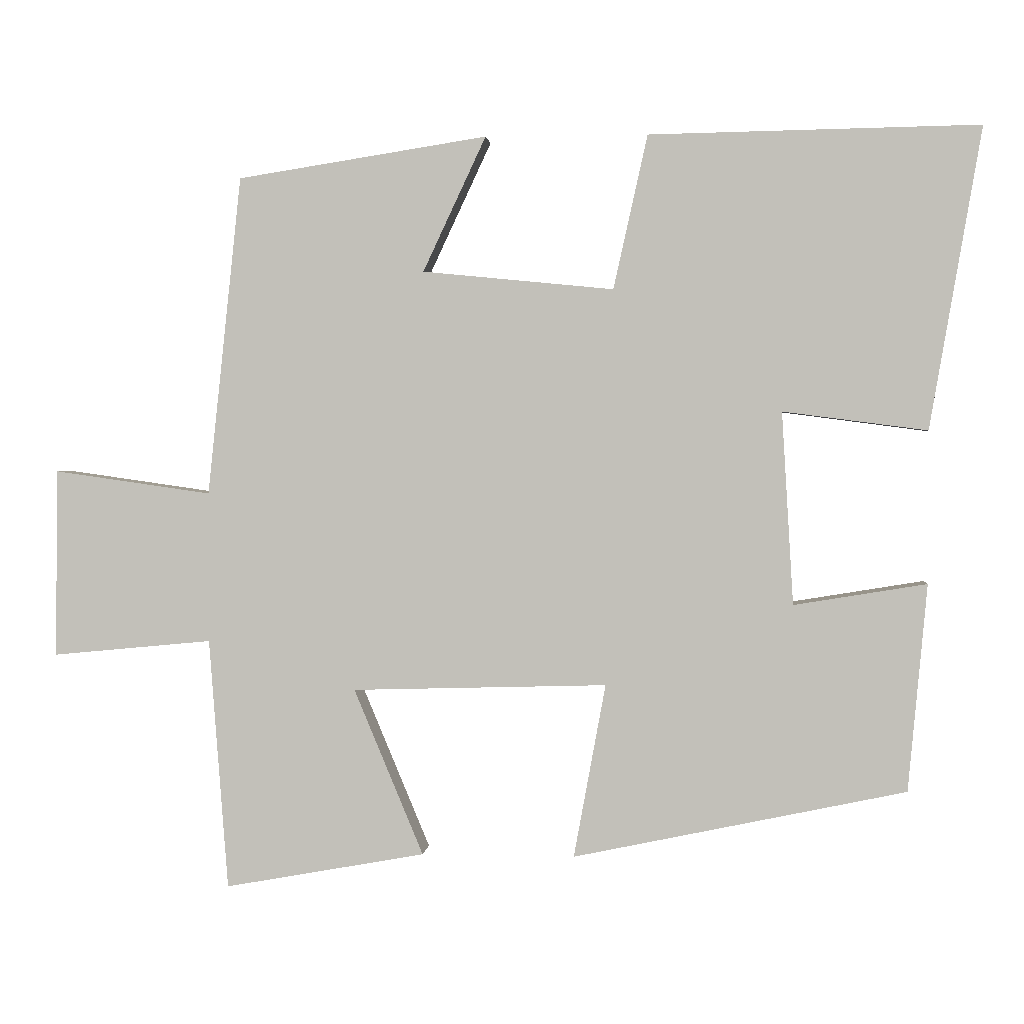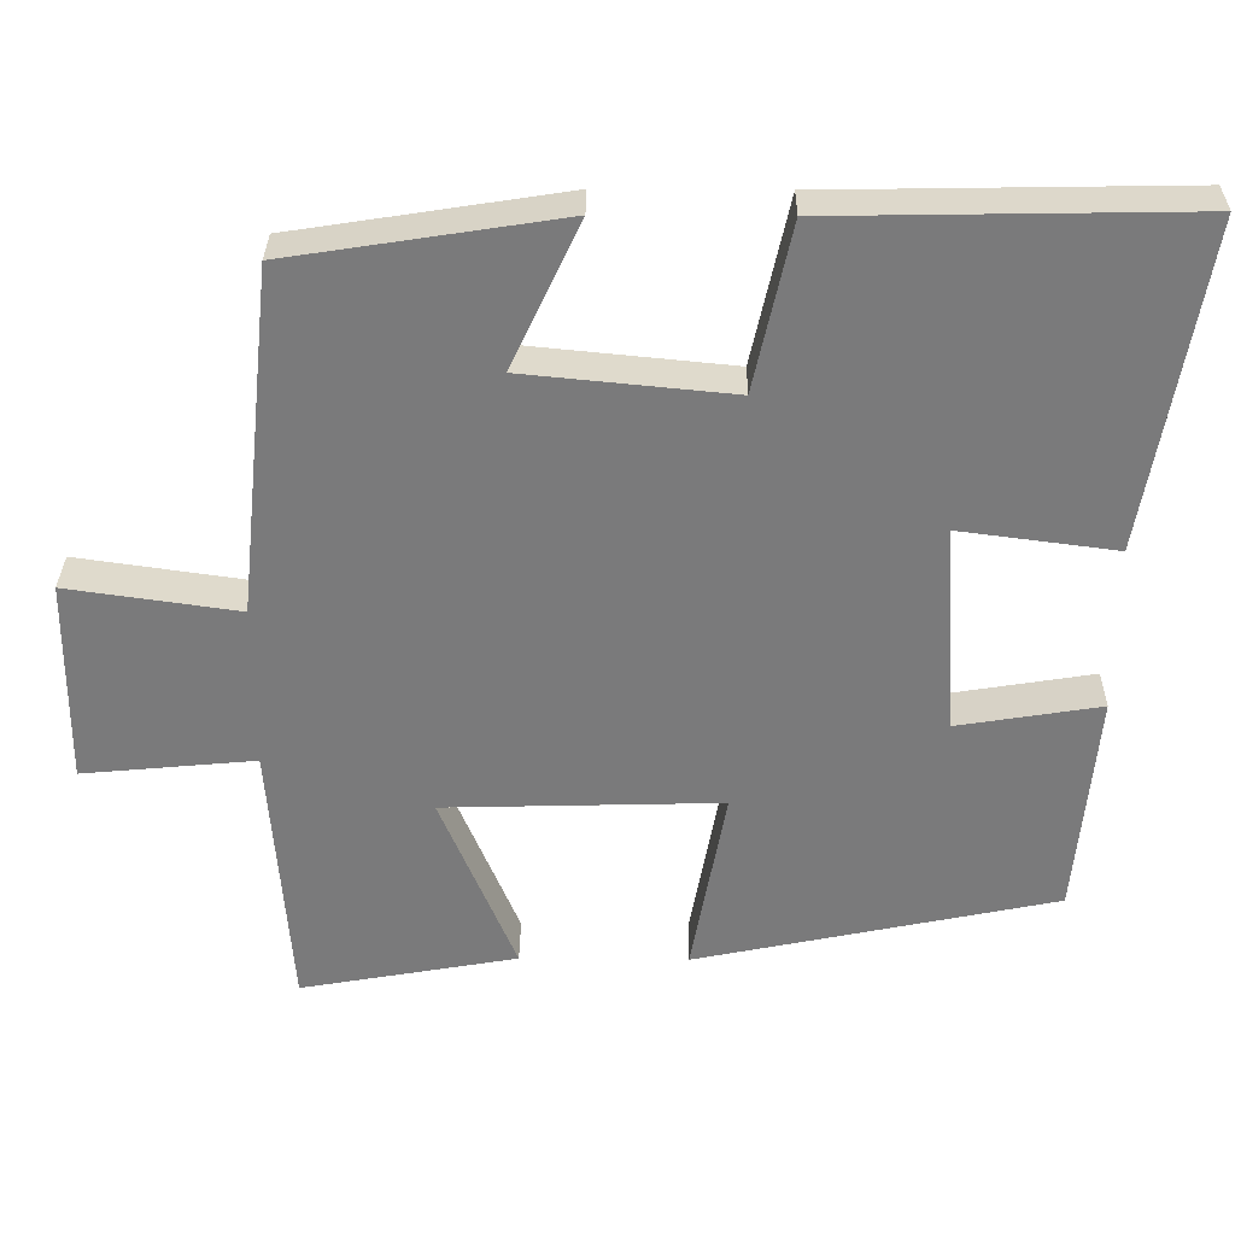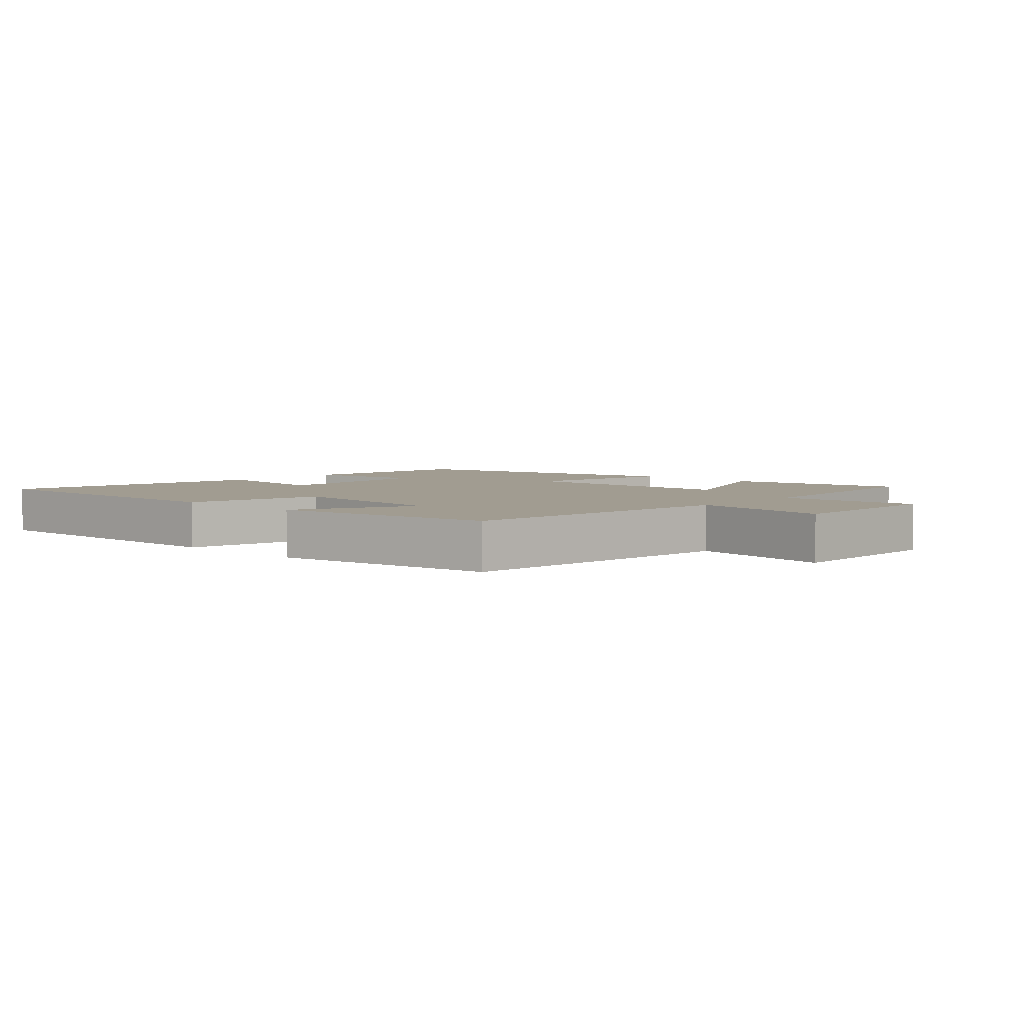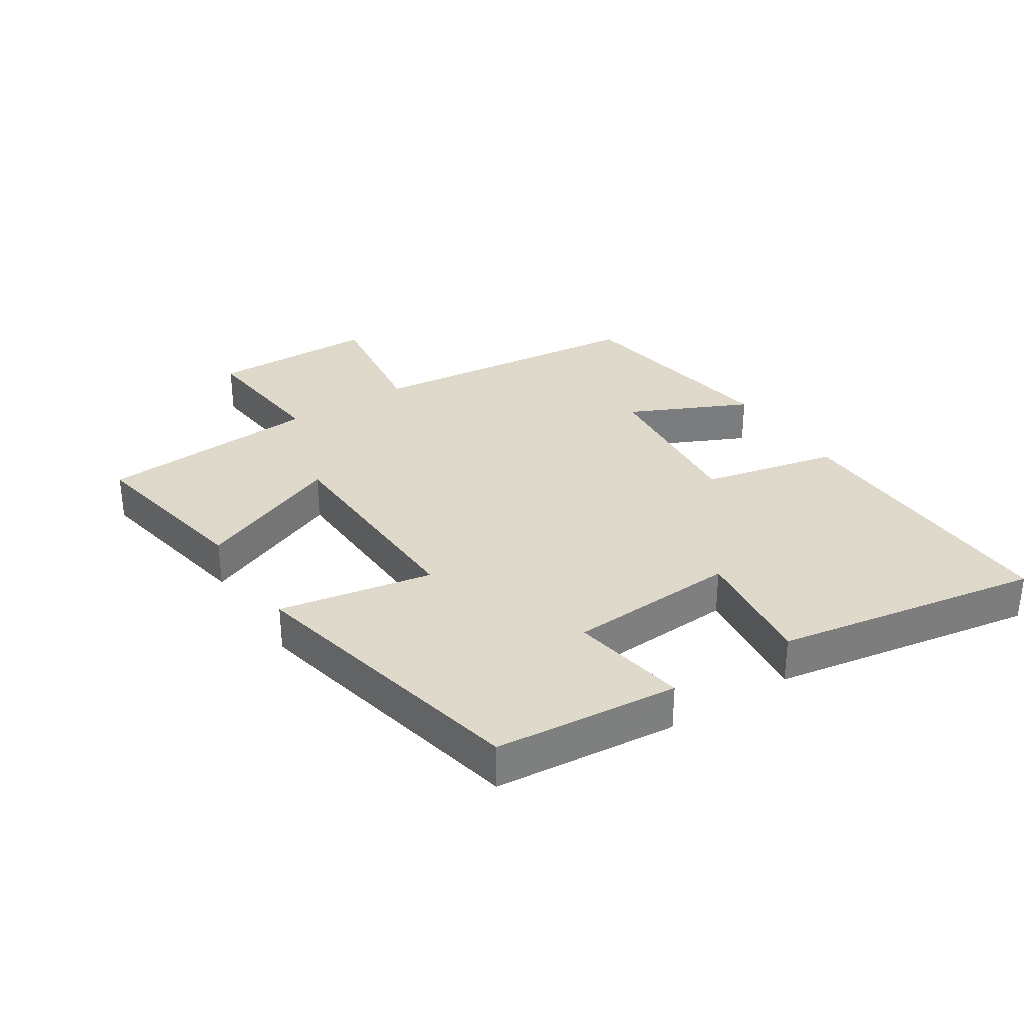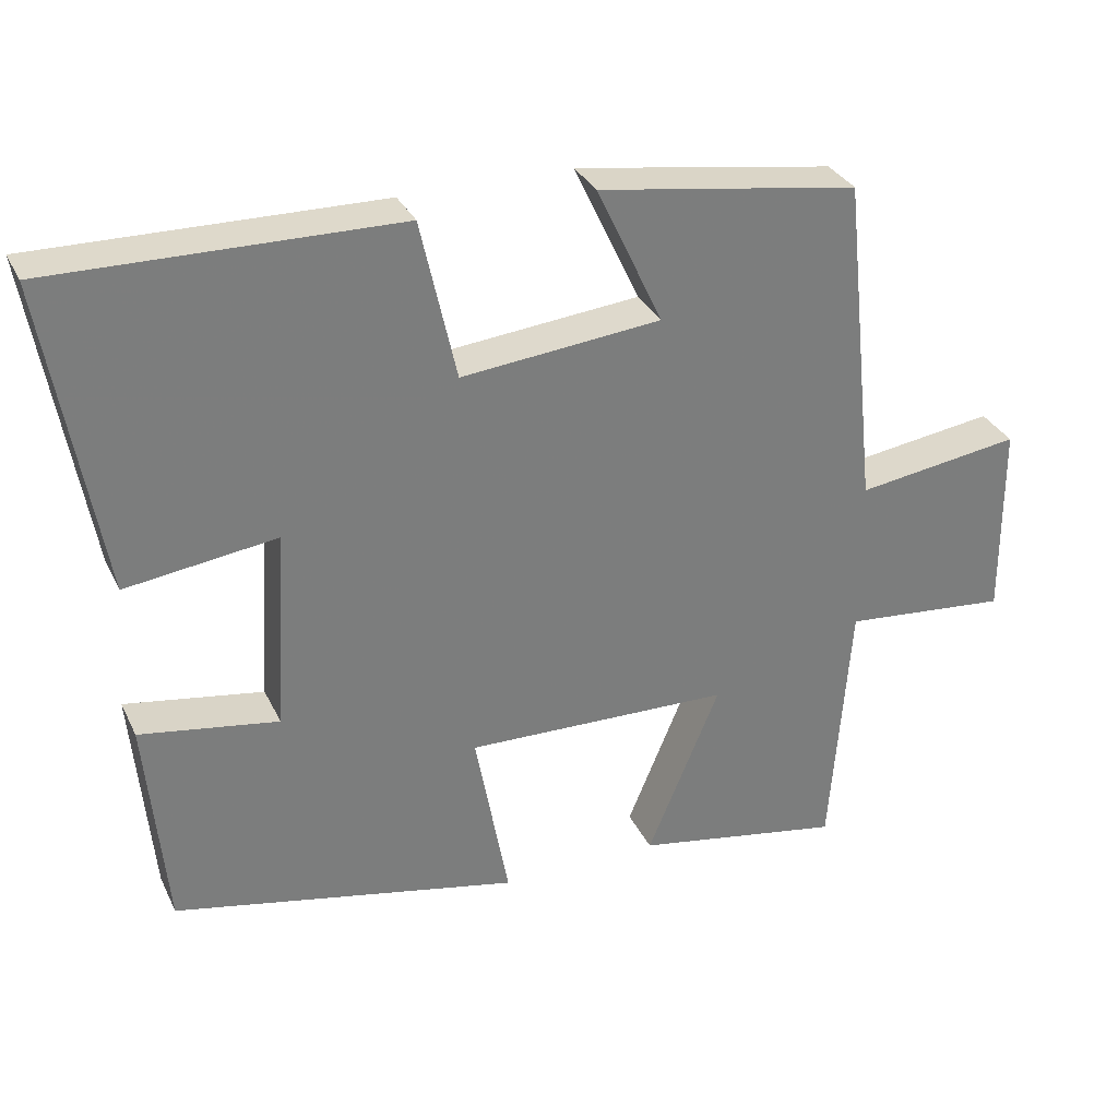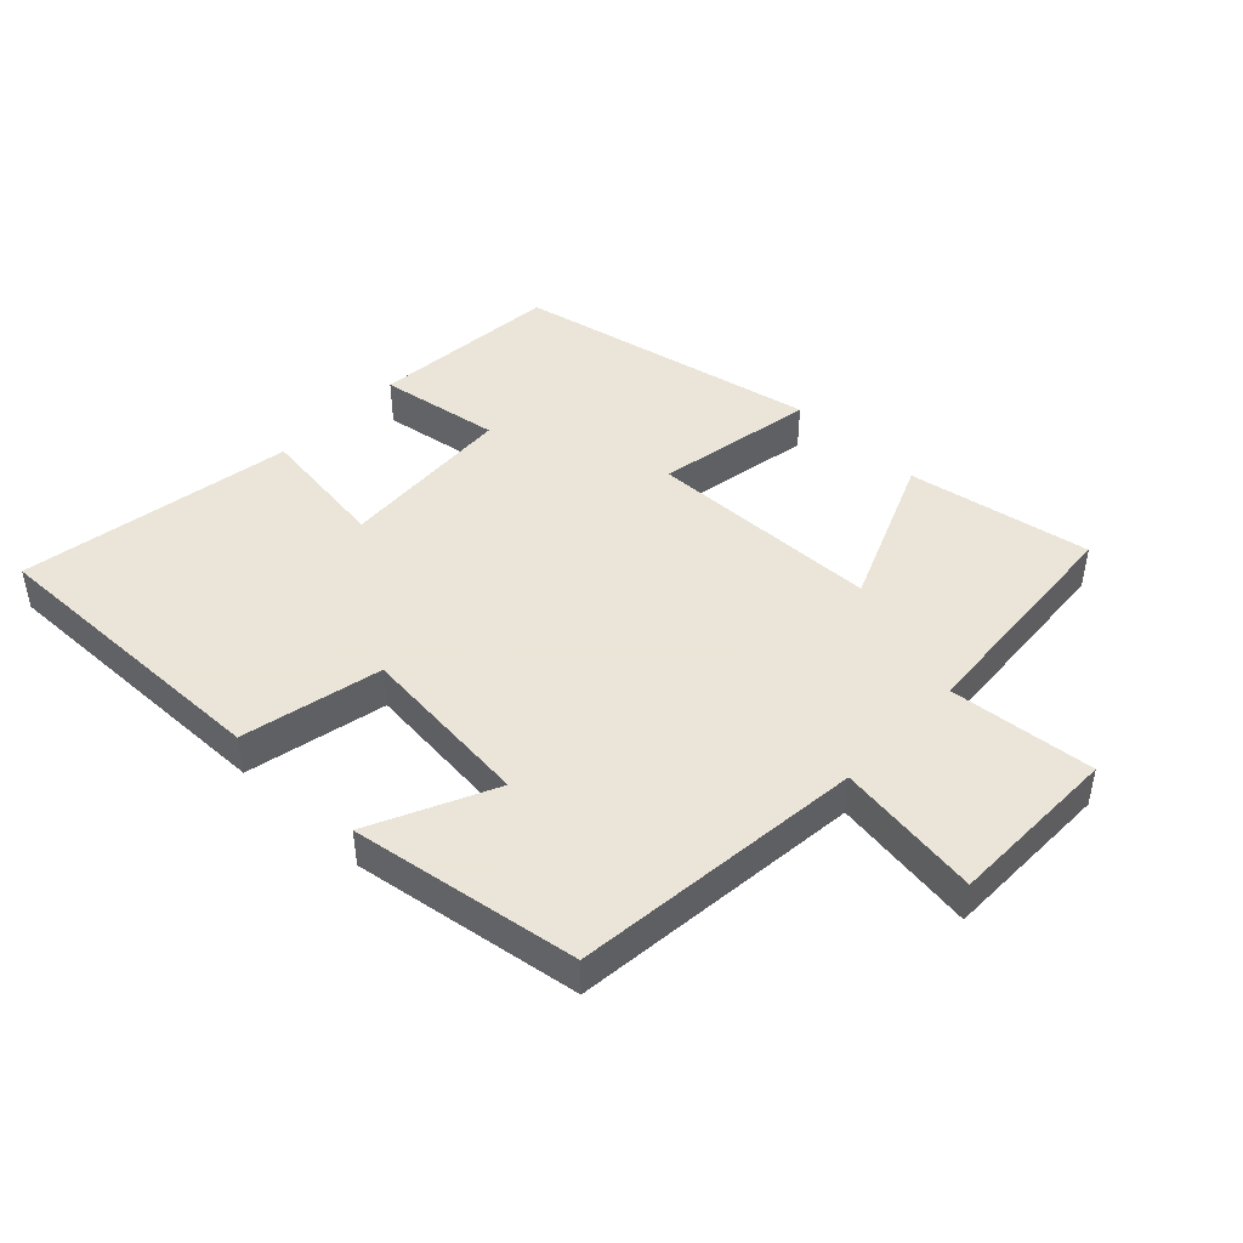
<metadata>
{"format":"obj","ext":"obj","renderer":"f3d","projection":"perspective","resolution":1024,"background":"white","views":[{"elev":1.7,"azim":-174.8,"up":"+Z"},{"elev":31.8,"azim":-179.3,"up":"+Z"},{"elev":4.5,"azim":42.9,"up":"+Y"},{"elev":31.8,"azim":-123.0,"up":"+Y"},{"elev":31.9,"azim":-22.5,"up":"+Z"},{"elev":45.5,"azim":43.7,"up":"+Y"}]}
</metadata>
<code>
v -0.571 0.07 0.508
v -0.116 0.07 0.5
v -0.069 0.07 0.288
v 0.195 0.07 0.314
v 0.108 0.07 0.5
v 0.453 0.07 0.446
v 0.5 0.07 0.005
v 0.718 0.07 0.036
v 0.72 0.07 -0.224
v 0.5 0.07 -0.203
v 0.474 0.07 -0.55
v 0.197 0.07 -0.5
v 0.293 0.07 -0.27
v -0.059 0.07 -0.26
v -0.015 0.07 -0.5
v -0.474 0.07 -0.403
v -0.5 0.07 -0.117
v -0.317 0.07 -0.147
v -0.301 0.07 0.119
v -0.5 0.07 0.093
v -0.571 0 0.508
v -0.116 0 0.5
v -0.069 0 0.288
v 0.195 0 0.314
v 0.108 0 0.5
v 0.453 0 0.446
v 0.5 0 0.005
v 0.718 0 0.036
v 0.72 0 -0.224
v 0.5 0 -0.203
v 0.474 0 -0.55
v 0.197 0 -0.5
v 0.293 0 -0.27
v -0.059 0 -0.26
v -0.015 0 -0.5
v -0.474 0 -0.403
v -0.5 0 -0.117
v -0.317 0 -0.147
v -0.301 0 0.119
v -0.5 0 0.093
f 1 2 3
f 20 1 3
f 19 20 3
f 18 19 3 4
f 16 17 18
f 15 16 18
f 14 15 18
f 13 14 18 4
f 10 11 12 13
f 10 13 4
f 7 8 9 10
f 6 7 10
f 5 6 10
f 4 5 10
f 23 22 21
f 23 21 40
f 23 40 39
f 24 23 39 38
f 38 37 36
f 38 36 35
f 38 35 34
f 24 38 34 33
f 33 32 31 30
f 24 33 30
f 30 29 28 27
f 30 27 26
f 30 26 25
f 30 25 24
f 1 21 22 2
f 2 22 23 3
f 3 23 24 4
f 4 24 25 5
f 5 25 26 6
f 6 26 27 7
f 7 27 28 8
f 8 28 29 9
f 9 29 30 10
f 10 30 31 11
f 11 31 32 12
f 12 32 33 13
f 13 33 34 14
f 14 34 35 15
f 15 35 36 16
f 16 36 37 17
f 17 37 38 18
f 18 38 39 19
f 19 39 40 20
f 20 40 21 1

</code>
